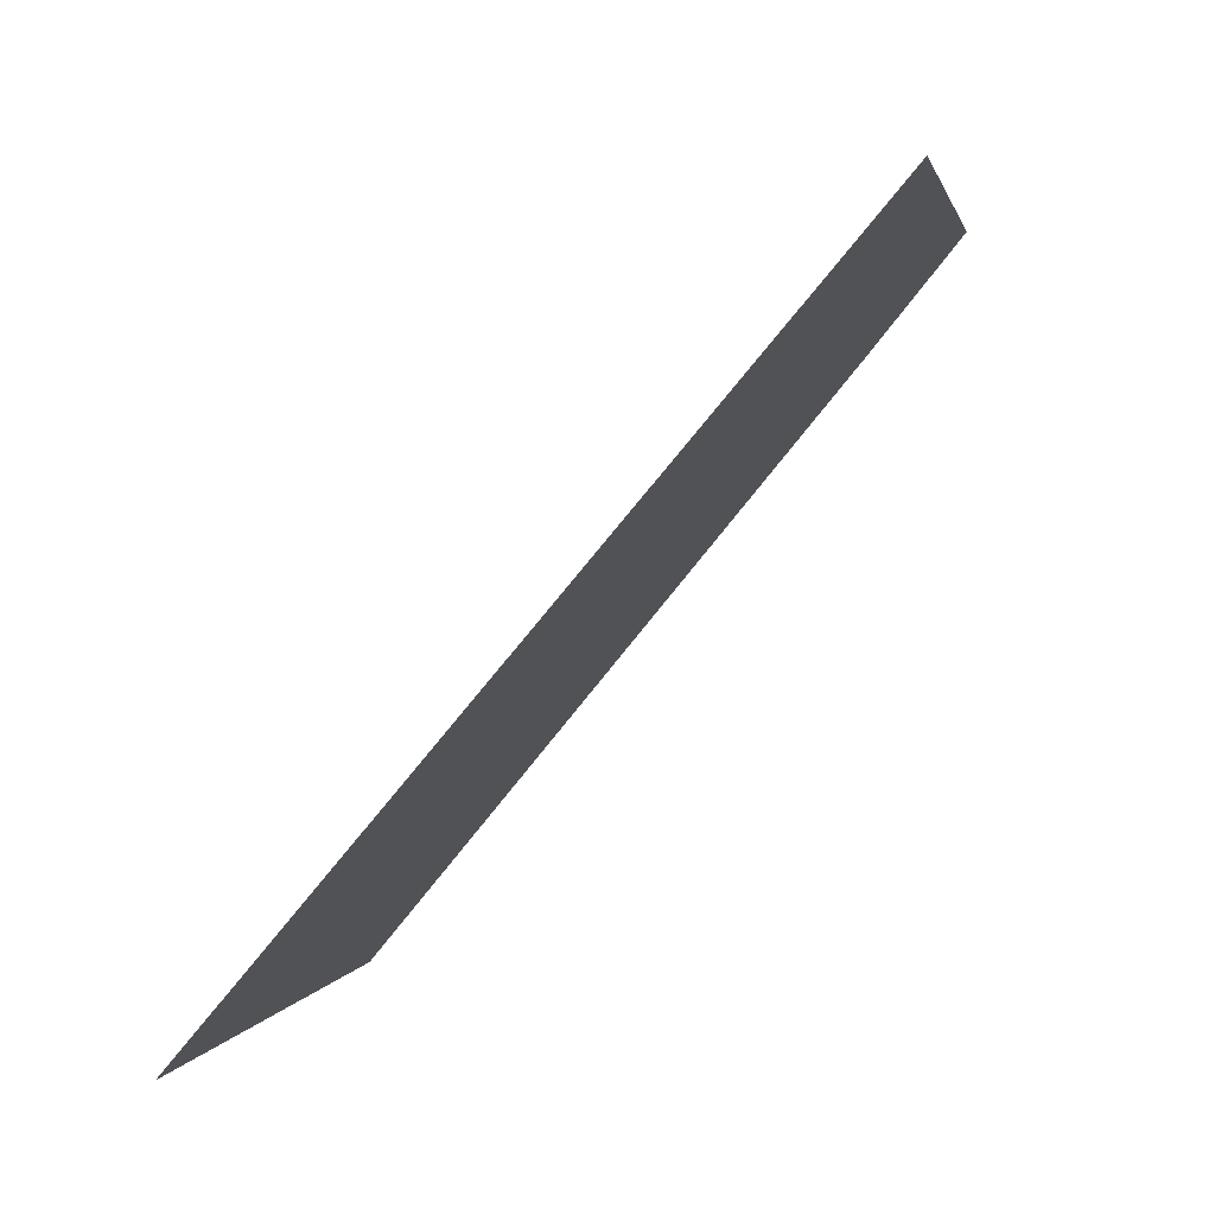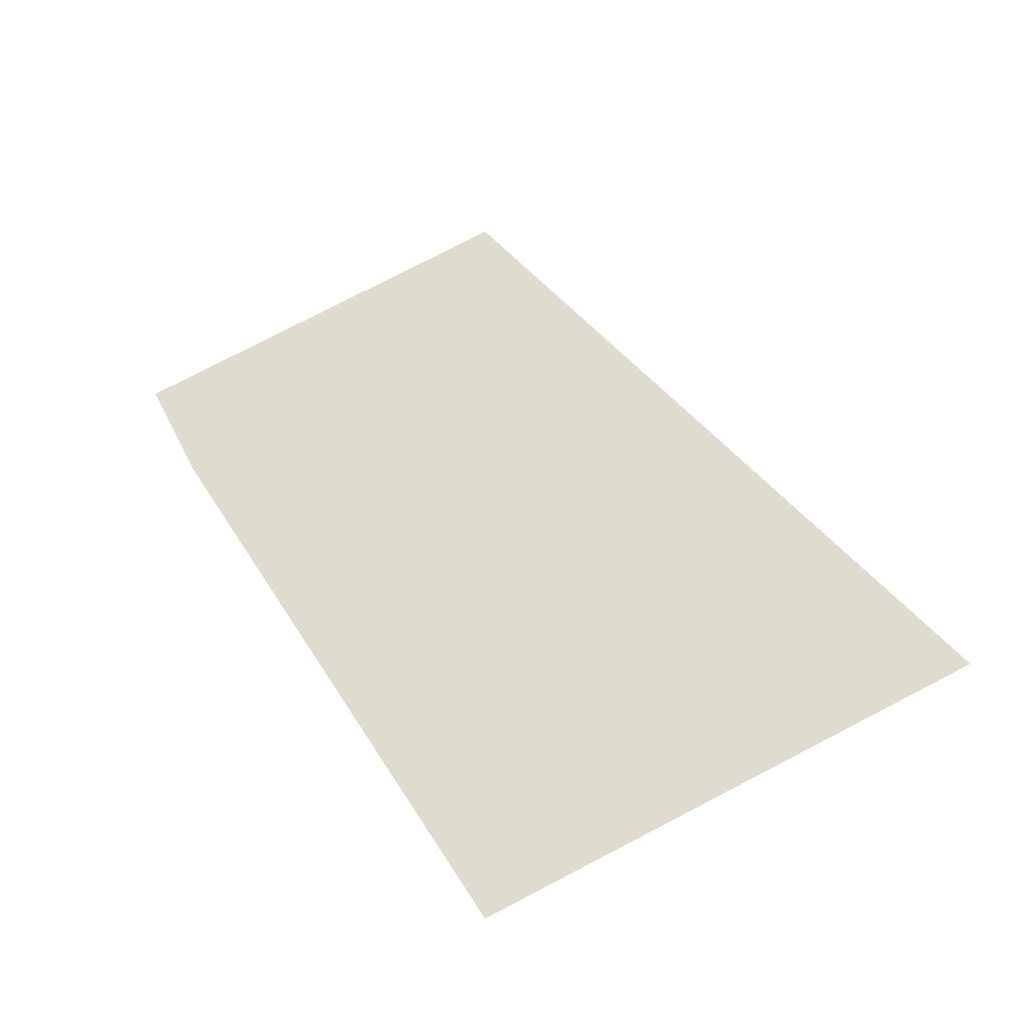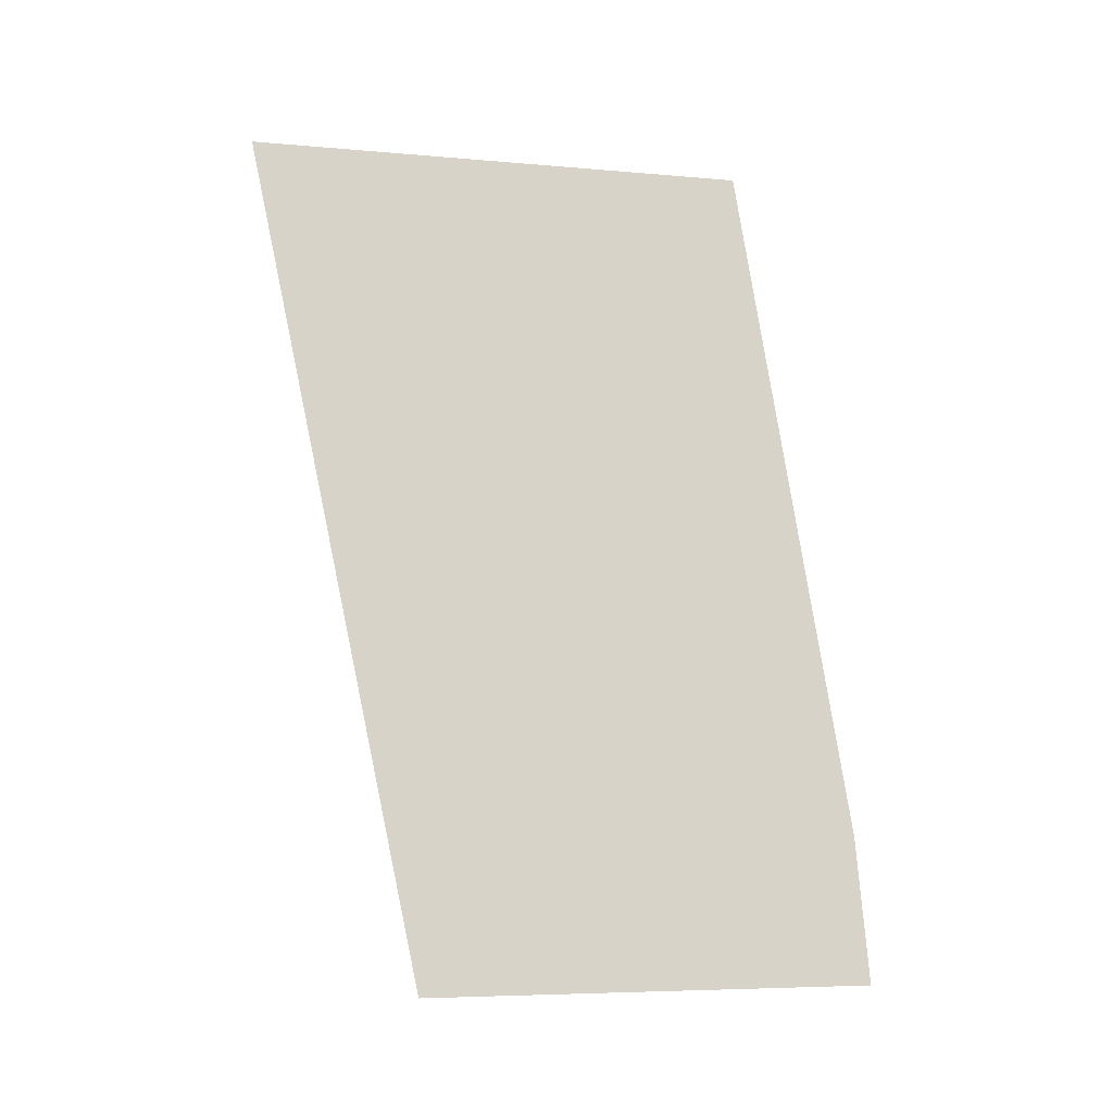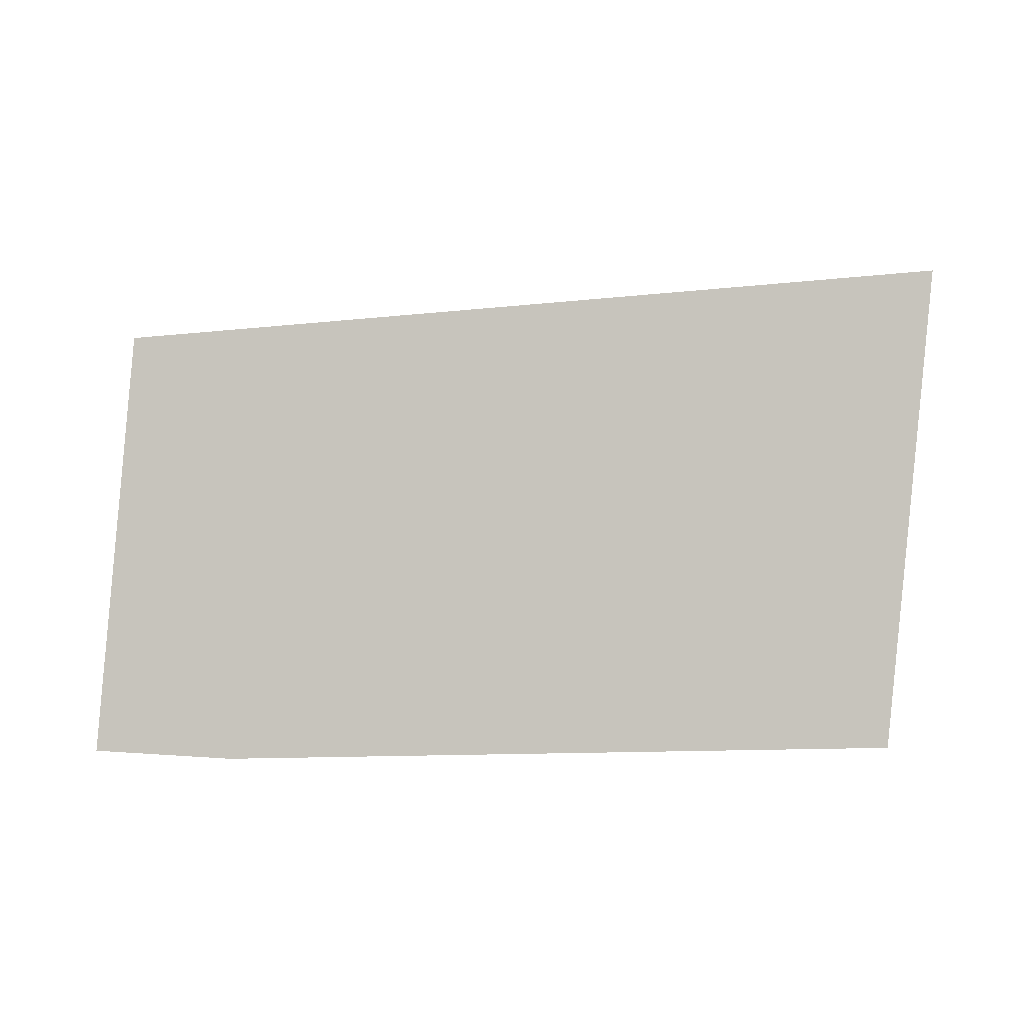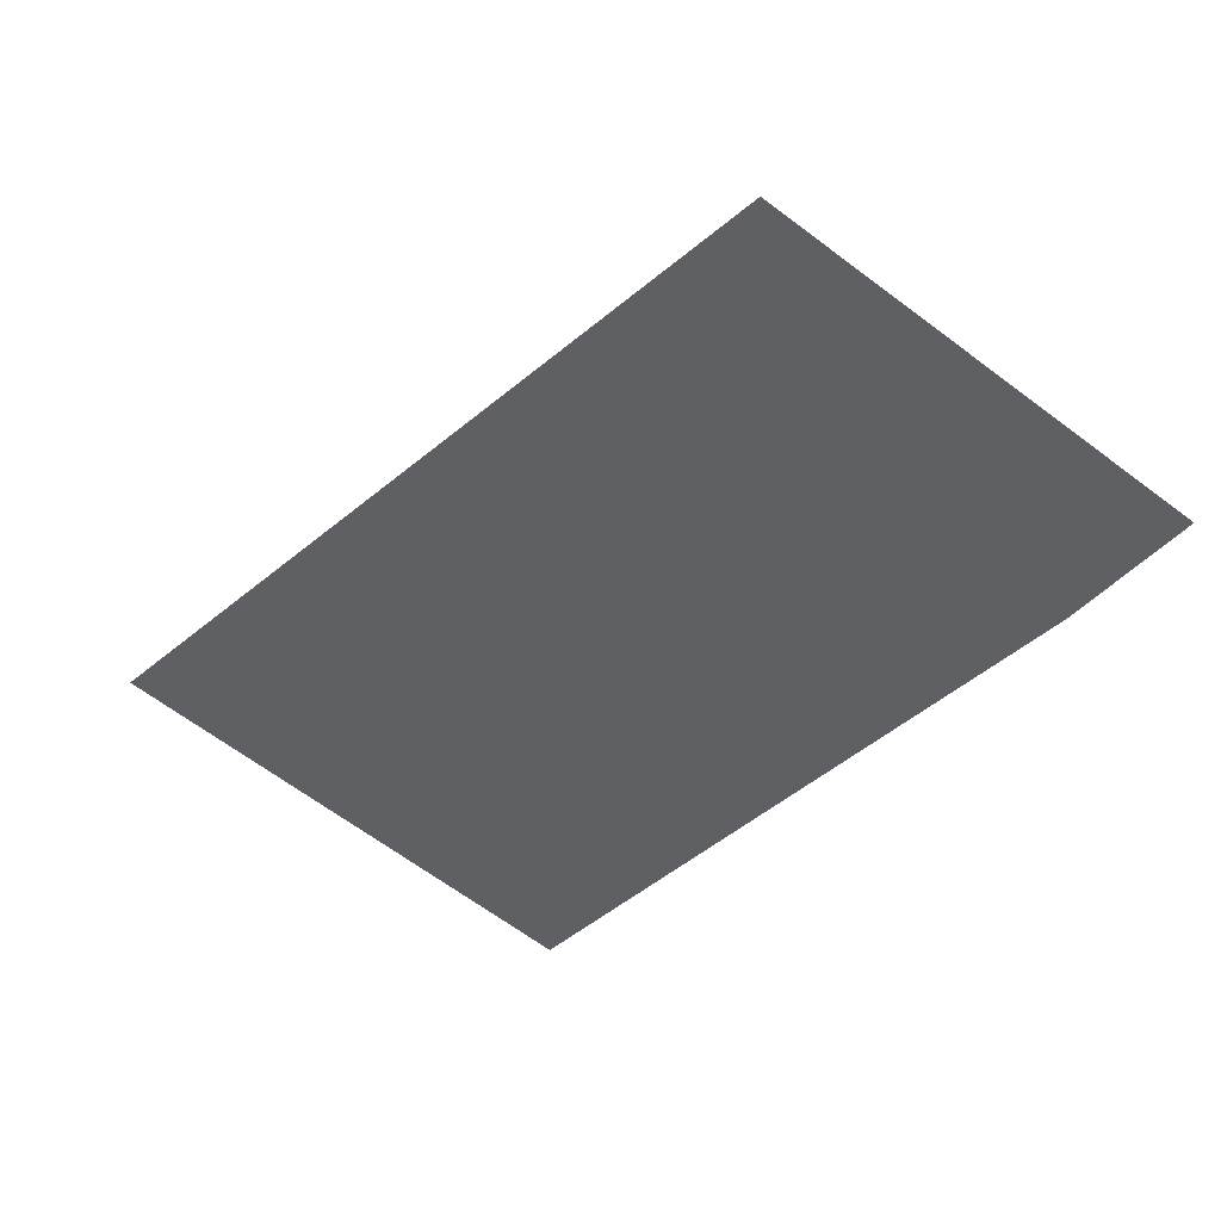
<metadata>
{"format":"obj","ext":"obj","renderer":"f3d","projection":"perspective","resolution":1024,"background":"white","views":[{"elev":-79.2,"azim":-127.9,"up":"+Z"},{"elev":45.3,"azim":67.0,"up":"+Y"},{"elev":74.9,"azim":-92.4,"up":"+Y"},{"elev":75.3,"azim":5.5,"up":"+Y"},{"elev":-42.0,"azim":-123.7,"up":"+Y"}]}
</metadata>
<code>
o mesh160/mesh160-geometry#mesh160-geometry
v -0.6767 -0.02323 0.2189
v -0.6779 -0.02344 0.2197
v -0.6779 -0.02328 0.2191
v -0.6777 -0.02344 0.2197
v -0.6767 -0.02341 0.2196
f 1 2 3
f 2 1 4
f 4 1 5
f 3 2 1
f 4 1 2
f 5 1 4

</code>
